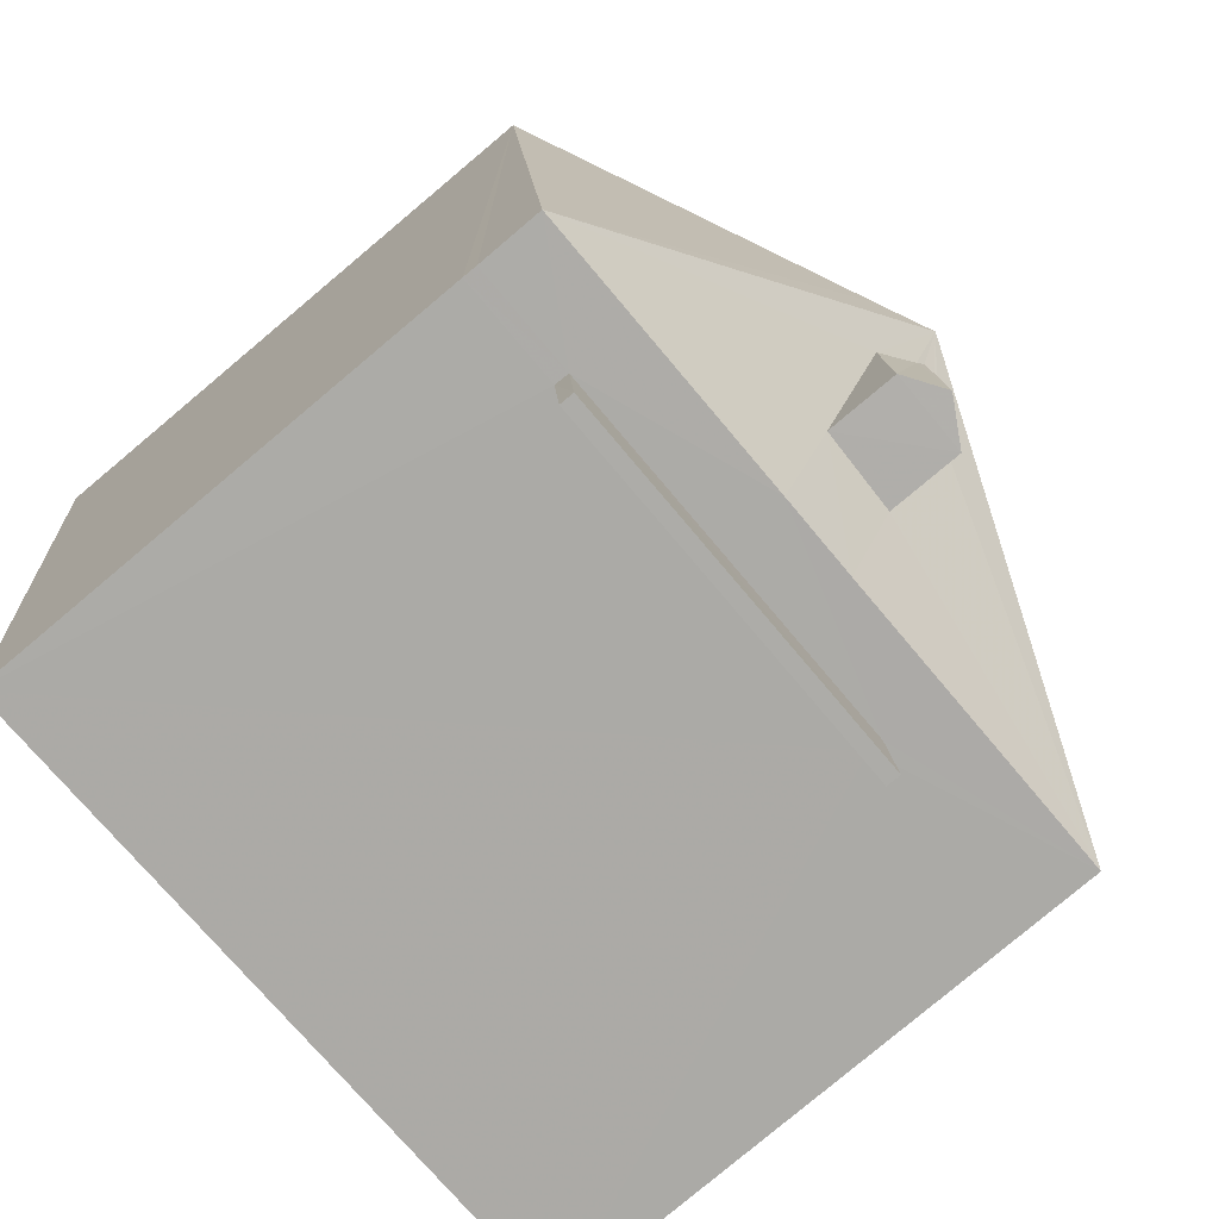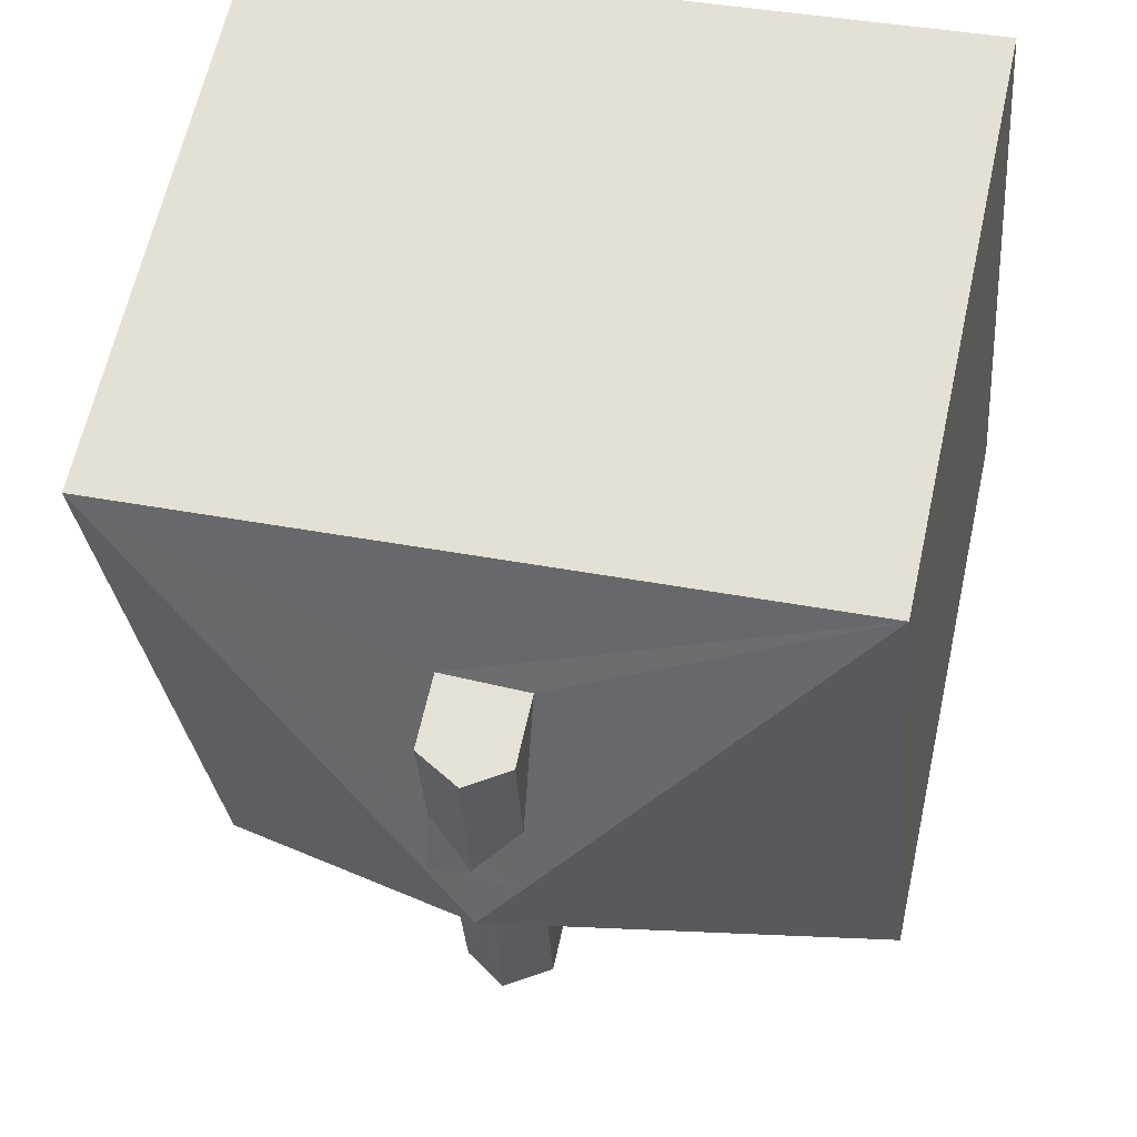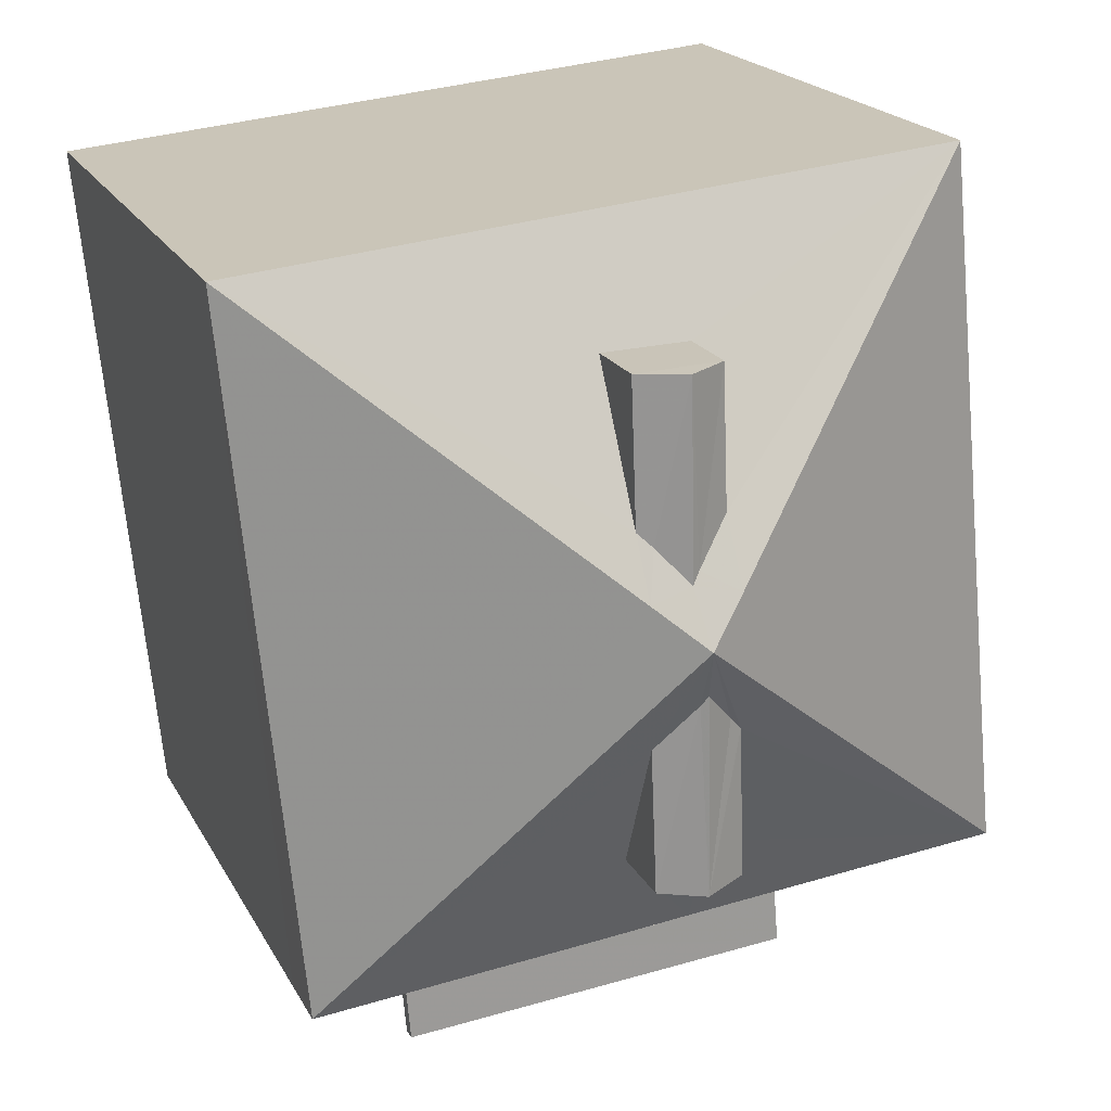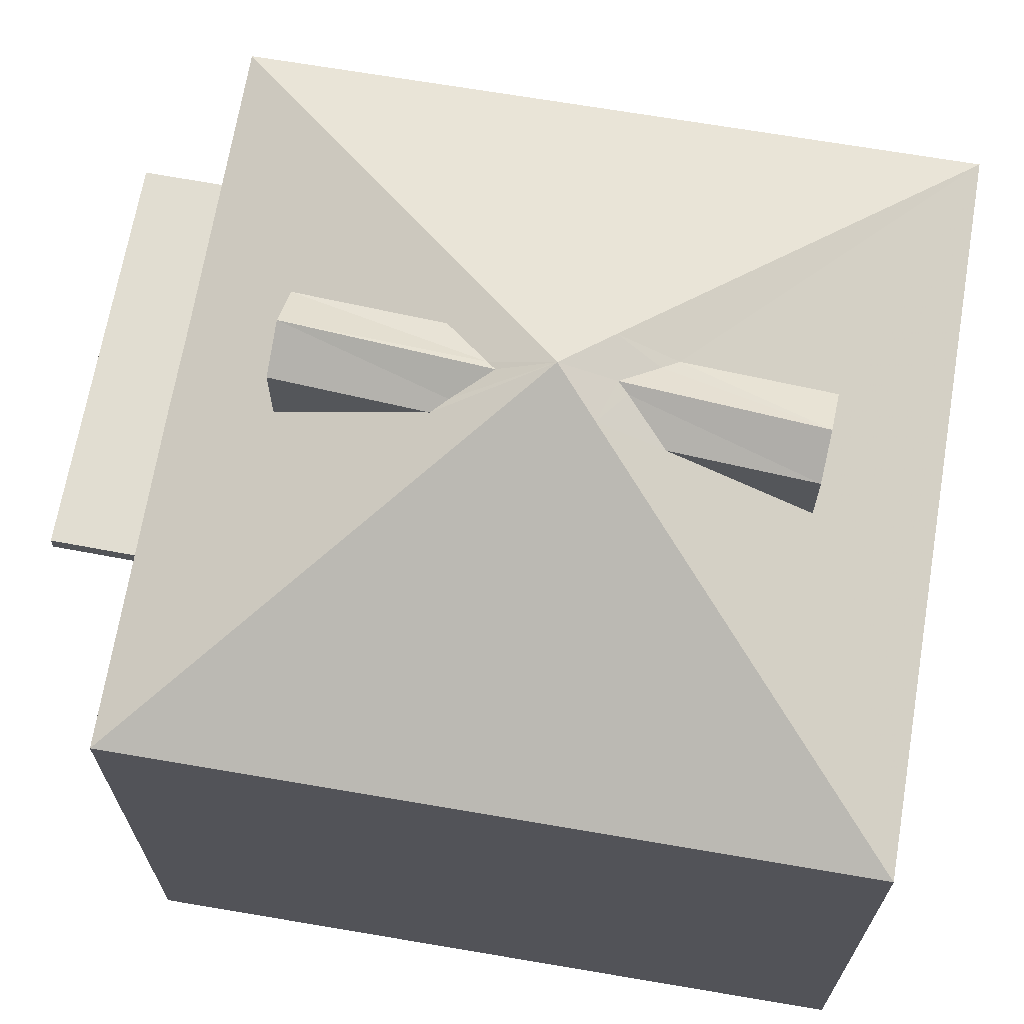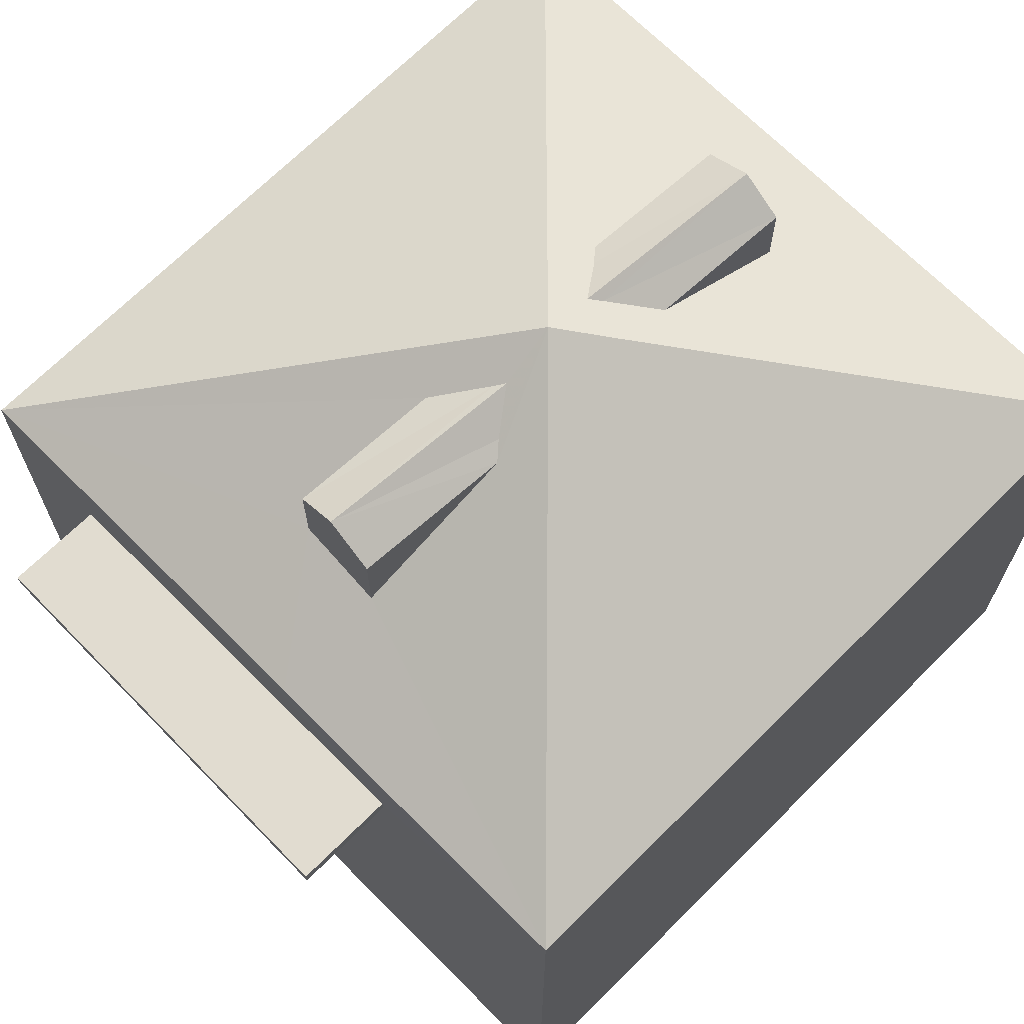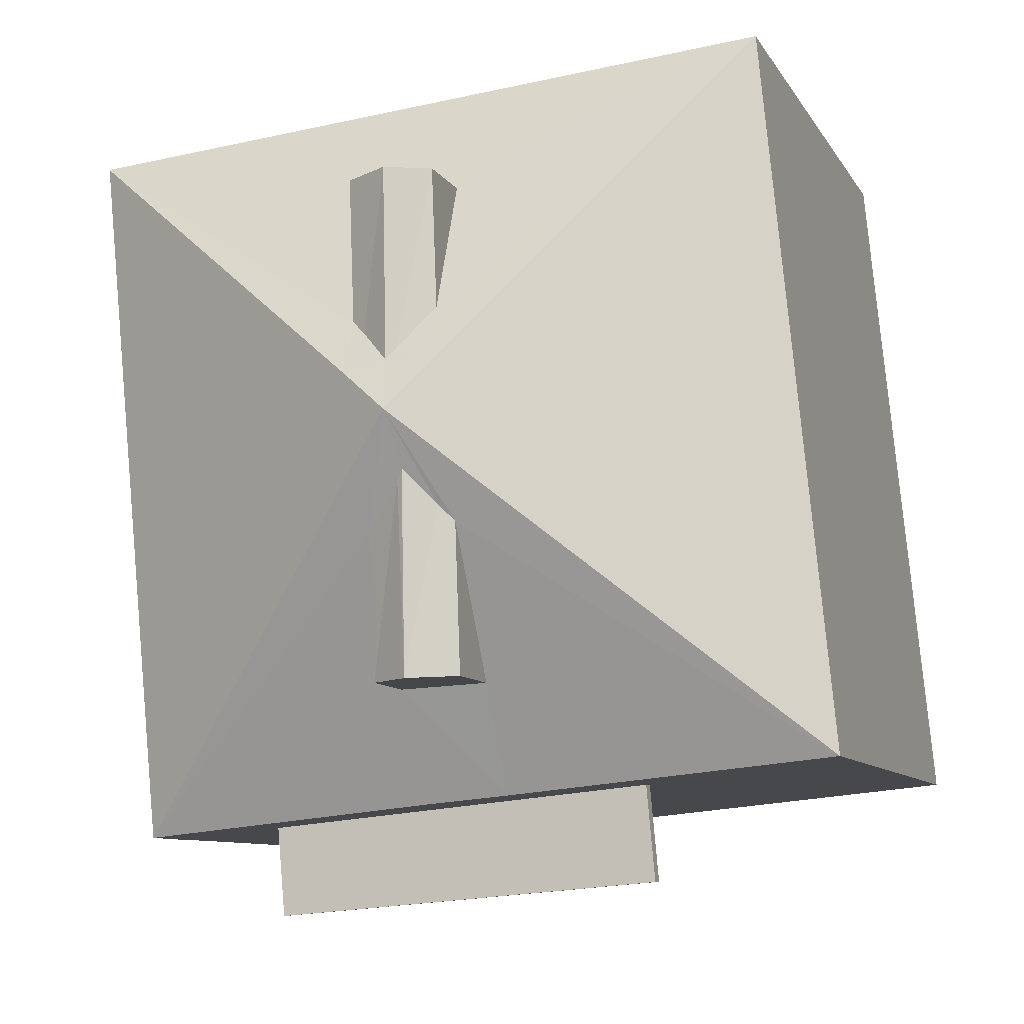
<metadata>
{"format":"obj","ext":"obj","renderer":"f3d","projection":"perspective","resolution":1024,"background":"white","views":[{"elev":-79.9,"azim":-50.0,"up":"+Y"},{"elev":63.1,"azim":12.5,"up":"+Y"},{"elev":19.8,"azim":-20.9,"up":"+Y"},{"elev":68.8,"azim":105.2,"up":"+Z"},{"elev":69.4,"azim":50.7,"up":"+Z"},{"elev":-9.0,"azim":18.3,"up":"+Y"}]}
</metadata>
<code>
v -8.875e+04 -1.004e+05 2.455
v -8.875e+04 -1.003e+05 2.453
v -8.874e+04 -1.003e+05 2.453
v -8.874e+04 -1.004e+05 2.455
v -8.875e+04 -1.004e+05 7.593
v -8.875e+04 -1.004e+05 7.593
v -8.875e+04 -1.004e+05 7.593
v -8.875e+04 -1.004e+05 7.593
v -8.875e+04 -1.003e+05 9.747
v -8.875e+04 -1.004e+05 10.08
v -8.874e+04 -1.003e+05 8.417
v -8.875e+04 -1.003e+05 9.747
v -8.875e+04 -1.003e+05 8.417
v -8.875e+04 -1.004e+05 10.05
v -8.875e+04 -1.003e+05 9.004
v -8.875e+04 -1.003e+05 9.03
v -8.875e+04 -1.004e+05 8.418
v -8.875e+04 -1.004e+05 8.995
v -8.875e+04 -1.004e+05 8.418
v -8.875e+04 -1.004e+05 8.418
v -8.874e+04 -1.004e+05 8.418
v -8.875e+04 -1.004e+05 8.968
v -8.875e+04 -1.004e+05 9.743
v -8.875e+04 -1.004e+05 10.29
v -8.875e+04 -1.004e+05 9.743
v -8.875e+04 -1.004e+05 9.82
v -8.875e+04 -1.004e+05 9.966
v -8.875e+04 -1.004e+05 10.01
v -8.875e+04 -1.004e+05 10.01
v -8.875e+04 -1.004e+05 9.743
v -8.875e+04 -1.003e+05 10.01
v -8.875e+04 -1.003e+05 9.747
v -8.875e+04 -1.003e+05 9.829
v -8.875e+04 -1.004e+05 9.956
v -8.875e+04 -1.003e+05 9.747
v -8.875e+04 -1.004e+05 10.01
v -8.875e+04 -1.004e+05 7.743
v -8.875e+04 -1.004e+05 7.743
v -8.875e+04 -1.004e+05 7.743
v -8.875e+04 -1.004e+05 7.743
v -8.875e+04 -1.004e+05 9.743
v -8.875e+04 -1.004e+05 7.743
v -8.875e+04 -1.004e+05 7.593
f 1 2 3
f 4 1 3
f 5 6 7
f 5 8 6
f 9 10 11
f 12 13 14
f 11 13 15
f 12 15 13
f 9 11 16
f 11 15 16
f 17 18 19
f 20 21 22
f 23 24 19
f 25 21 24
f 18 23 19
f 22 21 25
f 26 25 24
f 23 27 24
f 28 26 24
f 27 28 24
f 25 29 30
f 25 26 29
f 12 31 32
f 12 33 31
f 34 35 31
f 36 34 31
f 37 38 39
f 40 37 39
f 33 36 31
f 26 28 29
f 19 24 14
f 13 19 14
f 21 10 24
f 21 11 10
f 18 17 20
f 22 18 20
f 27 41 29
f 28 27 29
f 9 35 34
f 10 9 34
f 24 10 36
f 24 36 14
f 14 33 12
f 36 33 14
f 10 34 36
f 23 41 27
f 19 42 37
f 19 37 17
f 21 8 4
f 43 1 5
f 8 1 4
f 20 17 40
f 20 40 21
f 5 1 8
f 40 8 21
f 17 37 40
f 29 41 30
f 40 39 6
f 8 40 6
f 16 32 35
f 16 15 32
f 31 35 32
f 5 7 38
f 37 5 38
f 23 18 41
f 37 42 43
f 5 37 43
f 39 38 7
f 6 39 7
f 13 3 2
f 13 11 3
f 15 12 32
f 18 30 41
f 18 22 30
f 1 43 2
f 2 43 13
f 42 19 13
f 43 42 13
f 9 16 35
f 11 4 3
f 11 21 4
f 22 25 30

</code>
